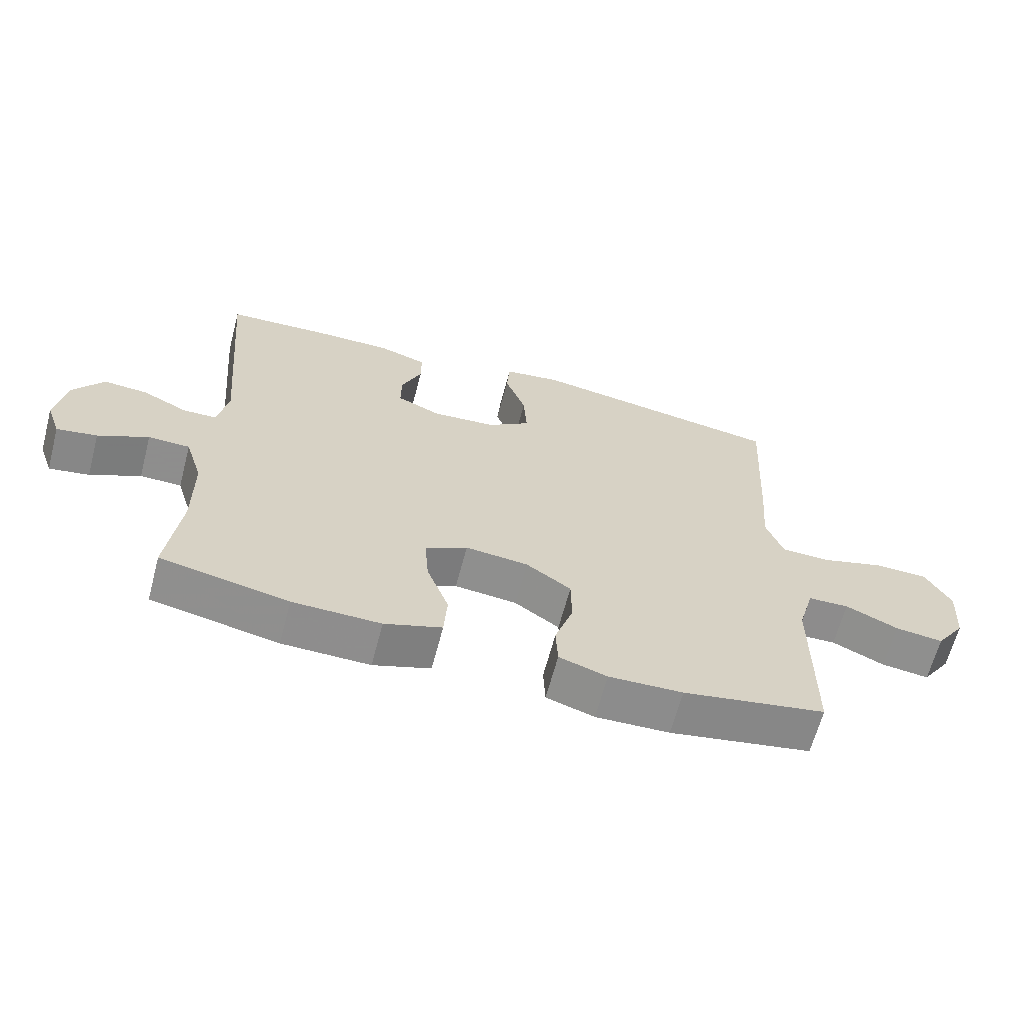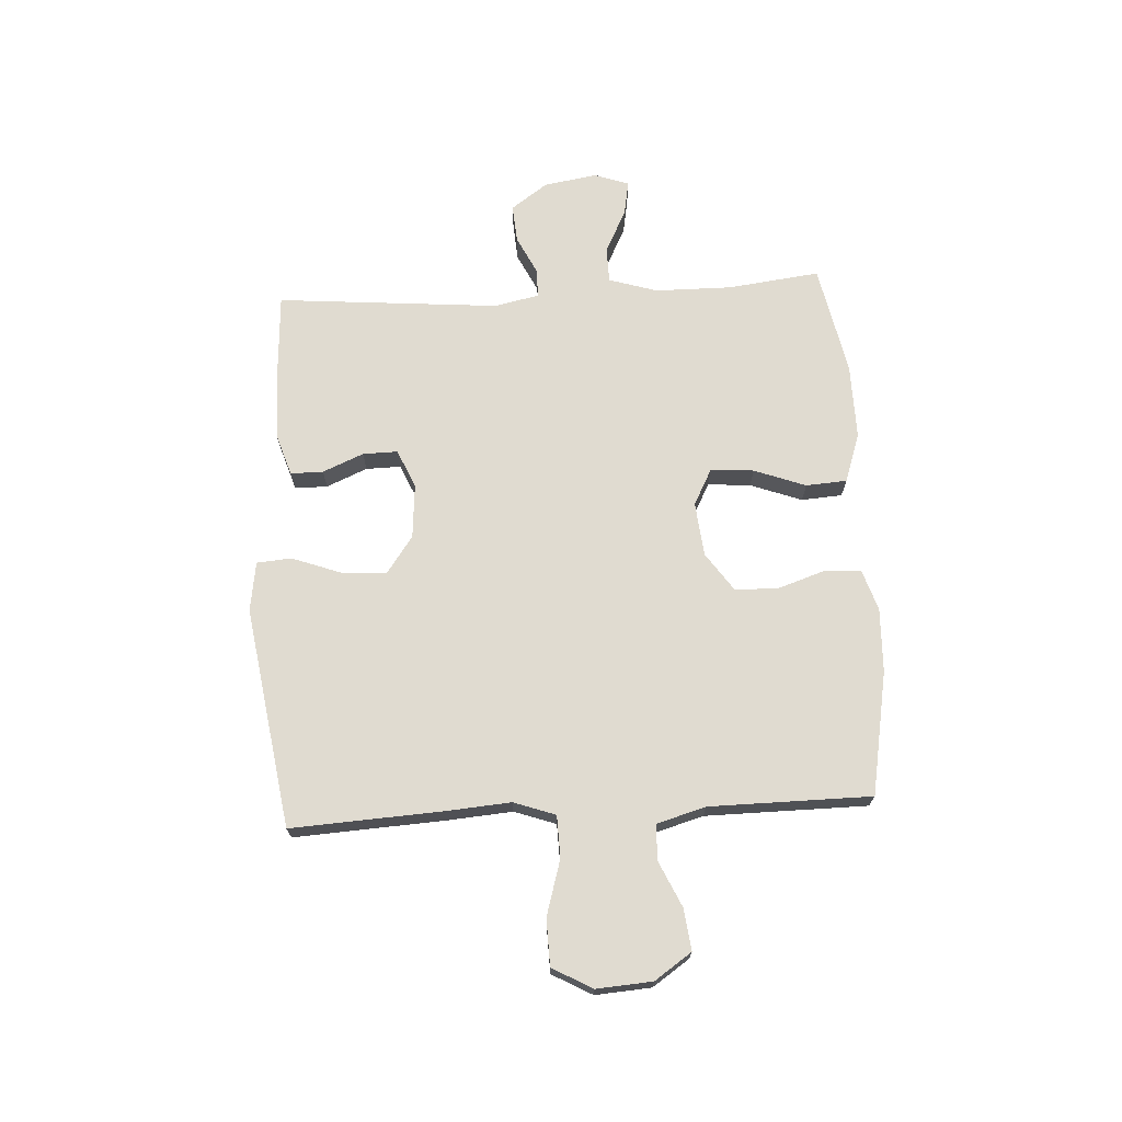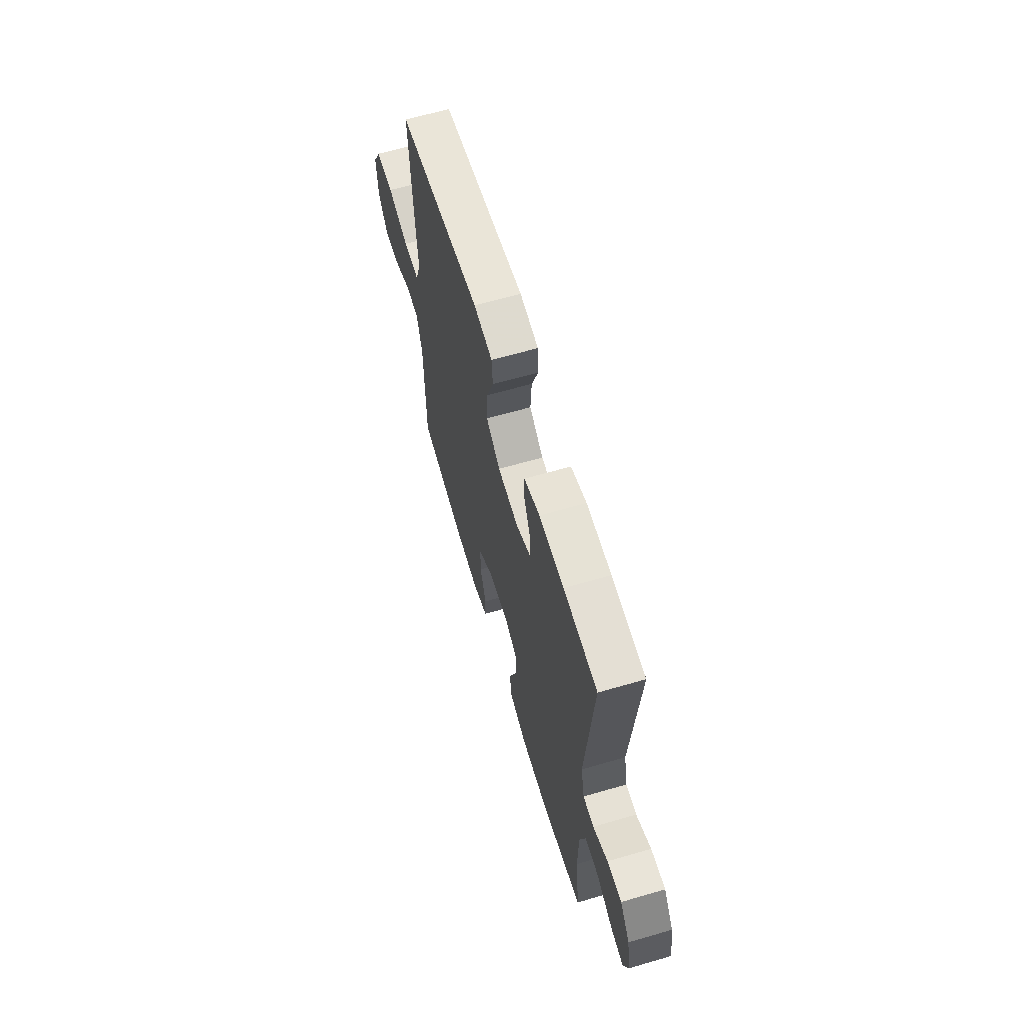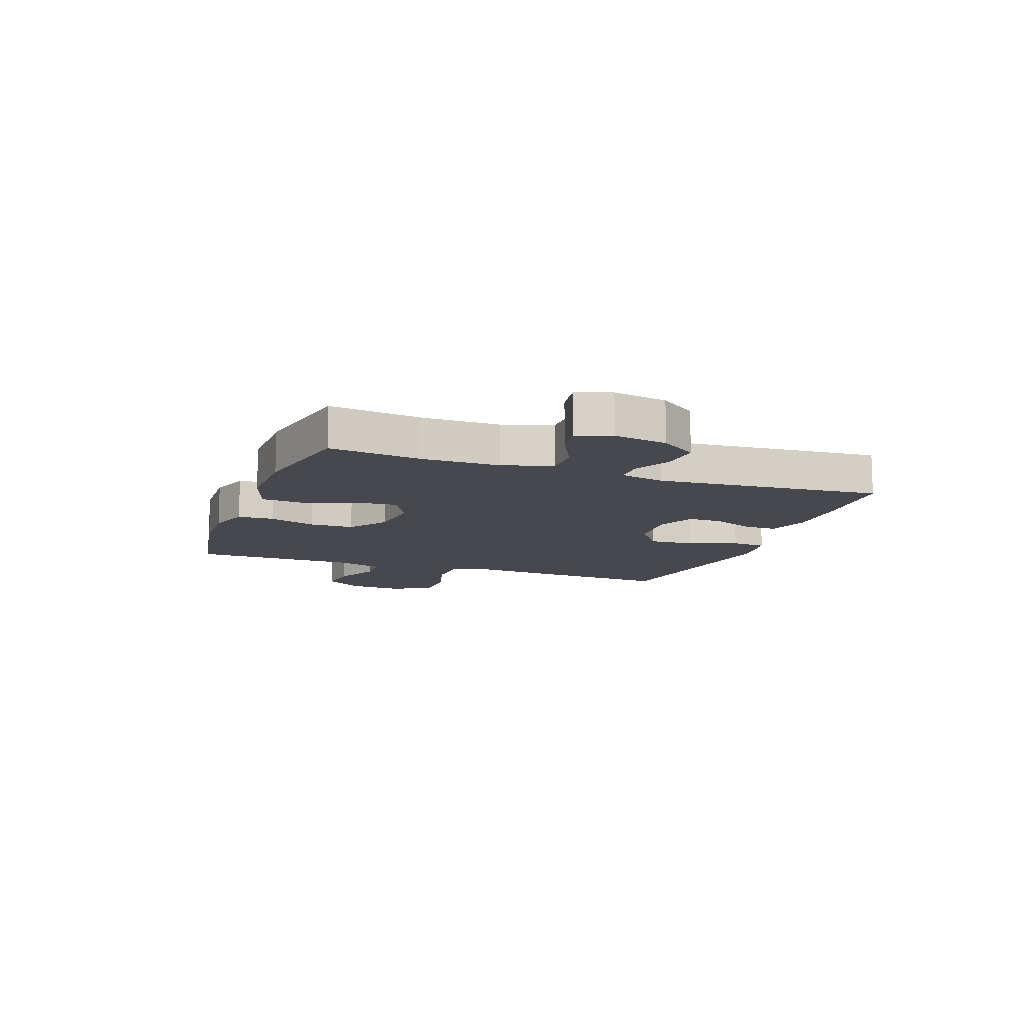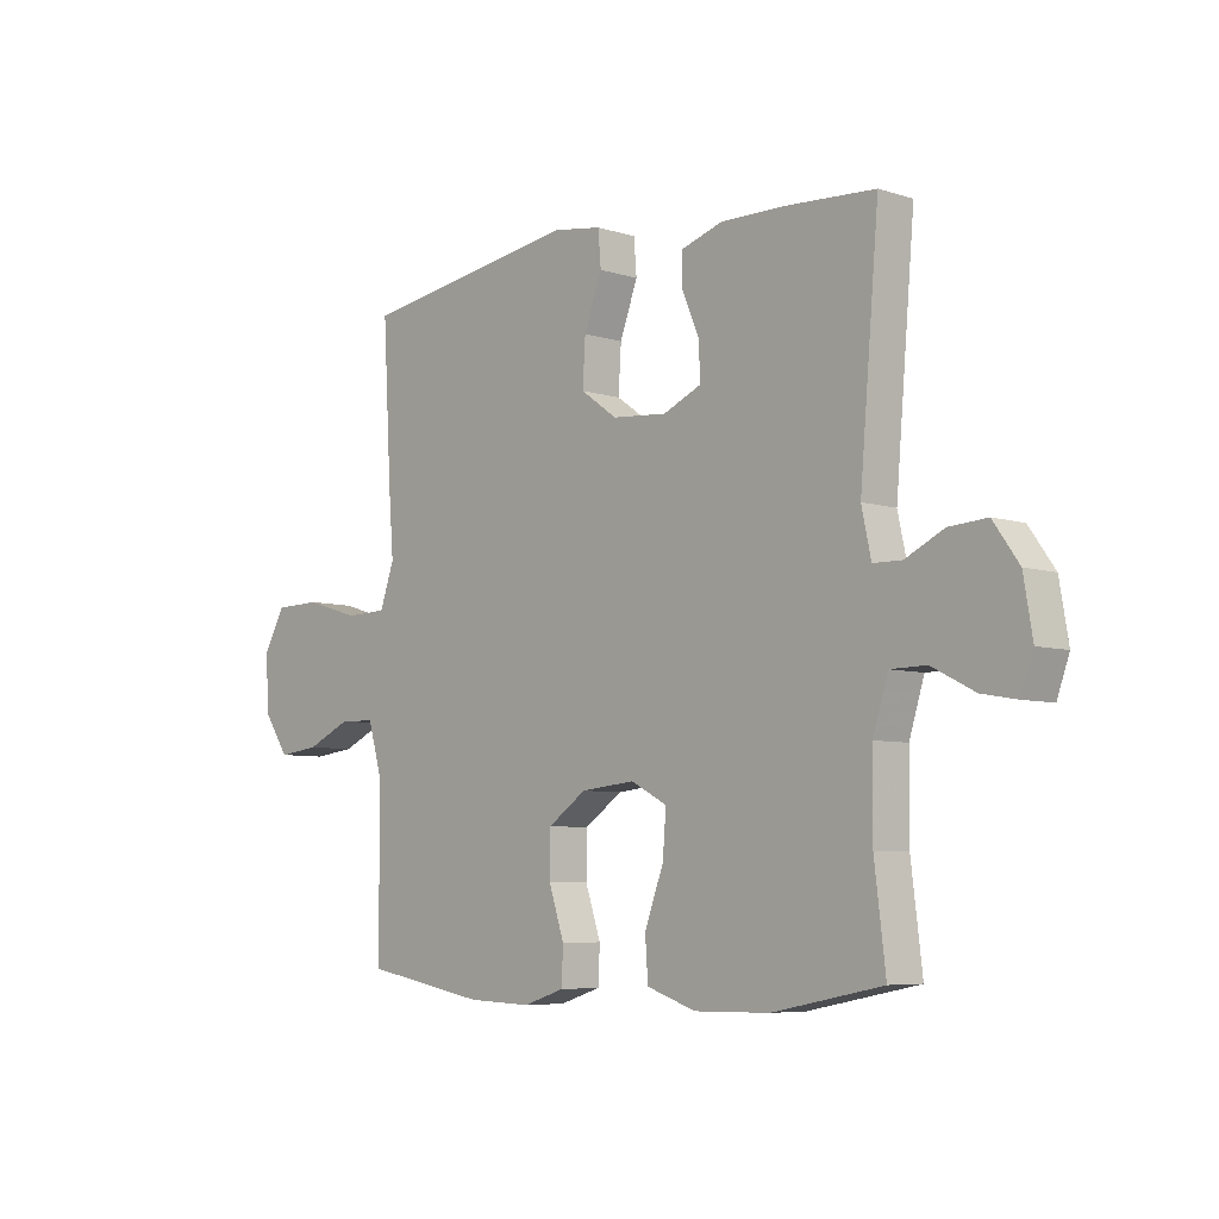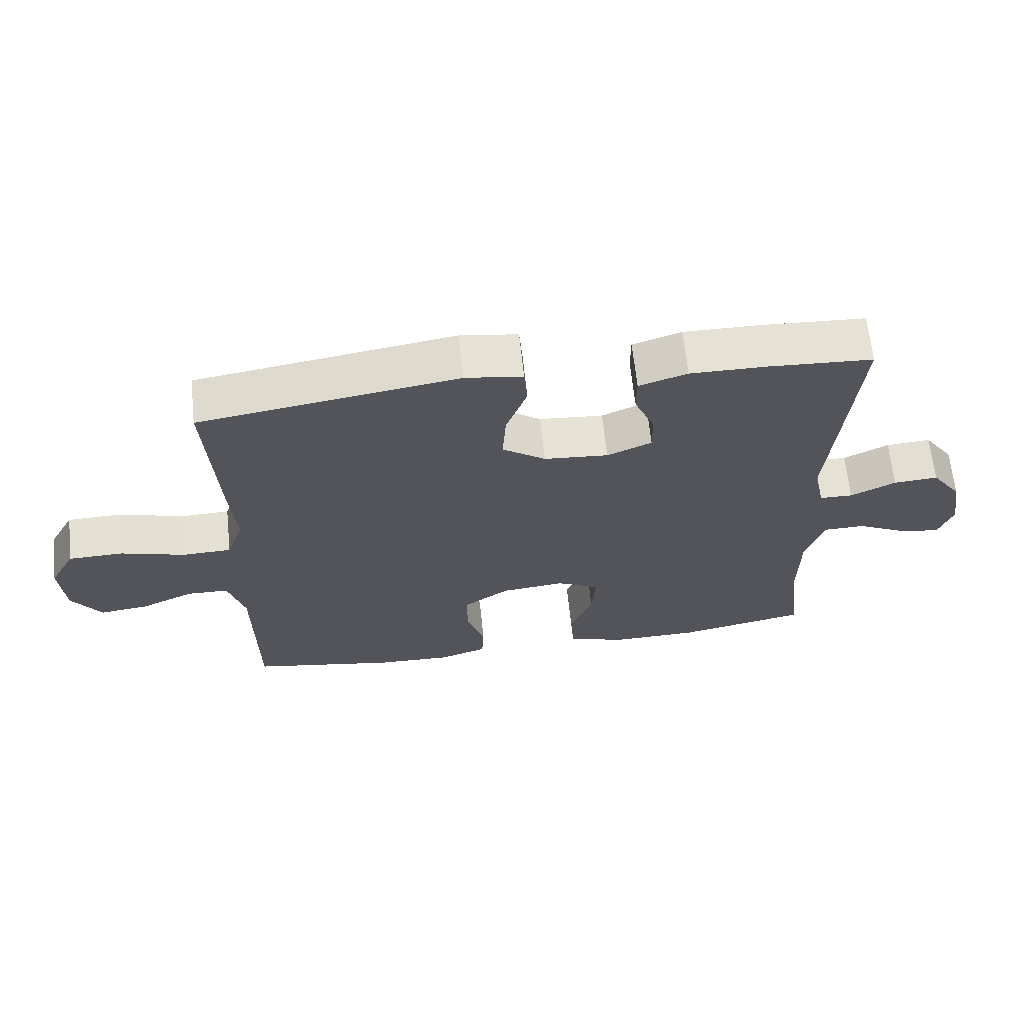
<metadata>
{"format":"obj","ext":"obj","renderer":"f3d","projection":"perspective","resolution":1024,"background":"white","views":[{"elev":-64.6,"azim":-14.8,"up":"+Z"},{"elev":69.9,"azim":86.8,"up":"+Y"},{"elev":63.5,"azim":-106.4,"up":"+Z"},{"elev":-11.7,"azim":-110.0,"up":"+Y"},{"elev":-6.3,"azim":-133.4,"up":"+Z"},{"elev":65.3,"azim":174.0,"up":"+Z"}]}
</metadata>
<code>
v -0.5 0.07 -0.5
v -0.48 0.07 -0.336
v -0.481 0.07 -0.199
v -0.508 0.07 -0.112
v -0.572 0.07 -0.111
v -0.649 0.07 -0.15
v -0.711 0.07 -0.161
v -0.733 0.07 -0.099
v -0.717 0.07 -0.004
v -0.671 0.07 0.061
v -0.603 0.07 0.056
v -0.534 0.07 0.022
v -0.483 0.07 0.023
v -0.466 0.07 0.102
v -0.5 0.07 0.5
v -0.341 0.07 0.509
v -0.224 0.07 0.51
v -0.15 0.07 0.486
v -0.15 0.07 0.428
v -0.181 0.07 0.355
v -0.182 0.07 0.293
v -0.114 0.07 0.263
v -0.016 0.07 0.271
v 0.05 0.07 0.318
v 0.045 0.07 0.399
v 0.013 0.07 0.486
v 0.018 0.07 0.548
v 0.106 0.07 0.561
v 0.5 0.07 0.5
v 0.485 0.07 0.232
v 0.476 0.07 0.116
v 0.502 0.07 0.042
v 0.577 0.07 0.04
v 0.675 0.07 0.069
v 0.758 0.07 0.067
v 0.797 0.07 -0.004
v 0.79 0.07 -0.103
v 0.745 0.07 -0.169
v 0.671 0.07 -0.16
v 0.59 0.07 -0.123
v 0.527 0.07 -0.125
v 0.502 0.07 -0.212
v 0.5 0.07 -0.5
v 0.28 0.07 -0.54
v 0.166 0.07 -0.544
v 0.092 0.07 -0.52
v 0.089 0.07 -0.456
v 0.117 0.07 -0.372
v 0.116 0.07 -0.294
v 0.047 0.07 -0.246
v -0.05 0.07 -0.236
v -0.115 0.07 -0.27
v -0.109 0.07 -0.347
v -0.075 0.07 -0.439
v -0.08 0.07 -0.512
v -0.168 0.07 -0.542
v -0.303 0.07 -0.54
v -0.5 0 -0.5
v -0.48 0 -0.336
v -0.481 0 -0.199
v -0.508 0 -0.112
v -0.572 0 -0.111
v -0.649 0 -0.15
v -0.711 0 -0.161
v -0.733 0 -0.099
v -0.717 0 -0.004
v -0.671 0 0.061
v -0.603 0 0.056
v -0.534 0 0.022
v -0.483 0 0.023
v -0.466 0 0.102
v -0.5 0 0.5
v -0.341 0 0.509
v -0.224 0 0.51
v -0.15 0 0.486
v -0.15 0 0.428
v -0.181 0 0.355
v -0.182 0 0.293
v -0.114 0 0.263
v -0.016 0 0.271
v 0.05 0 0.318
v 0.045 0 0.399
v 0.013 0 0.486
v 0.018 0 0.548
v 0.106 0 0.561
v 0.5 0 0.5
v 0.485 0 0.232
v 0.476 0 0.116
v 0.502 0 0.042
v 0.577 0 0.04
v 0.675 0 0.069
v 0.758 0 0.067
v 0.797 0 -0.004
v 0.79 0 -0.103
v 0.745 0 -0.169
v 0.671 0 -0.16
v 0.59 0 -0.123
v 0.527 0 -0.125
v 0.502 0 -0.212
v 0.5 0 -0.5
v 0.28 0 -0.54
v 0.166 0 -0.544
v 0.092 0 -0.52
v 0.089 0 -0.456
v 0.117 0 -0.372
v 0.116 0 -0.294
v 0.047 0 -0.246
v -0.05 0 -0.236
v -0.115 0 -0.27
v -0.109 0 -0.347
v -0.075 0 -0.439
v -0.08 0 -0.512
v -0.168 0 -0.542
v -0.303 0 -0.54
f 56 57 1 2
f 53 54 55 56
f 52 53 56 2
f 51 52 2 3
f 45 46 47 48
f 45 48 49
f 42 43 44 45
f 41 42 45 49
f 37 38 39 40
f 37 40 41
f 36 37 41
f 33 34 35 36
f 32 33 36 41
f 31 32 41 49
f 25 26 27 28
f 24 25 28 29
f 23 24 29 30
f 17 18 19 20
f 17 20 21
f 14 15 16 17
f 13 14 17 21
f 9 10 11 12
f 9 12 13
f 8 9 13
f 5 6 7 8
f 4 5 8 13
f 51 3 4 13
f 50 51 13 21
f 49 50 21 22
f 30 31 49
f 22 23 30 49
f 59 58 114 113
f 113 112 111 110
f 59 113 110 109
f 60 59 109 108
f 105 104 103 102
f 106 105 102
f 102 101 100 99
f 106 102 99 98
f 97 96 95 94
f 98 97 94
f 98 94 93
f 93 92 91 90
f 98 93 90 89
f 106 98 89 88
f 85 84 83 82
f 86 85 82 81
f 87 86 81 80
f 77 76 75 74
f 78 77 74
f 74 73 72 71
f 78 74 71 70
f 69 68 67 66
f 70 69 66
f 70 66 65
f 65 64 63 62
f 70 65 62 61
f 70 61 60 108
f 78 70 108 107
f 79 78 107 106
f 106 88 87
f 106 87 80 79
f 1 58 59 2
f 2 59 60 3
f 3 60 61 4
f 4 61 62 5
f 5 62 63 6
f 6 63 64 7
f 7 64 65 8
f 8 65 66 9
f 9 66 67 10
f 10 67 68 11
f 11 68 69 12
f 12 69 70 13
f 13 70 71 14
f 14 71 72 15
f 15 72 73 16
f 16 73 74 17
f 17 74 75 18
f 18 75 76 19
f 19 76 77 20
f 20 77 78 21
f 21 78 79 22
f 22 79 80 23
f 23 80 81 24
f 24 81 82 25
f 25 82 83 26
f 26 83 84 27
f 27 84 85 28
f 28 85 86 29
f 29 86 87 30
f 30 87 88 31
f 31 88 89 32
f 32 89 90 33
f 33 90 91 34
f 34 91 92 35
f 35 92 93 36
f 36 93 94 37
f 37 94 95 38
f 38 95 96 39
f 39 96 97 40
f 40 97 98 41
f 41 98 99 42
f 42 99 100 43
f 43 100 101 44
f 44 101 102 45
f 45 102 103 46
f 46 103 104 47
f 47 104 105 48
f 48 105 106 49
f 49 106 107 50
f 50 107 108 51
f 51 108 109 52
f 52 109 110 53
f 53 110 111 54
f 54 111 112 55
f 55 112 113 56
f 56 113 114 57
f 57 114 58 1

</code>
